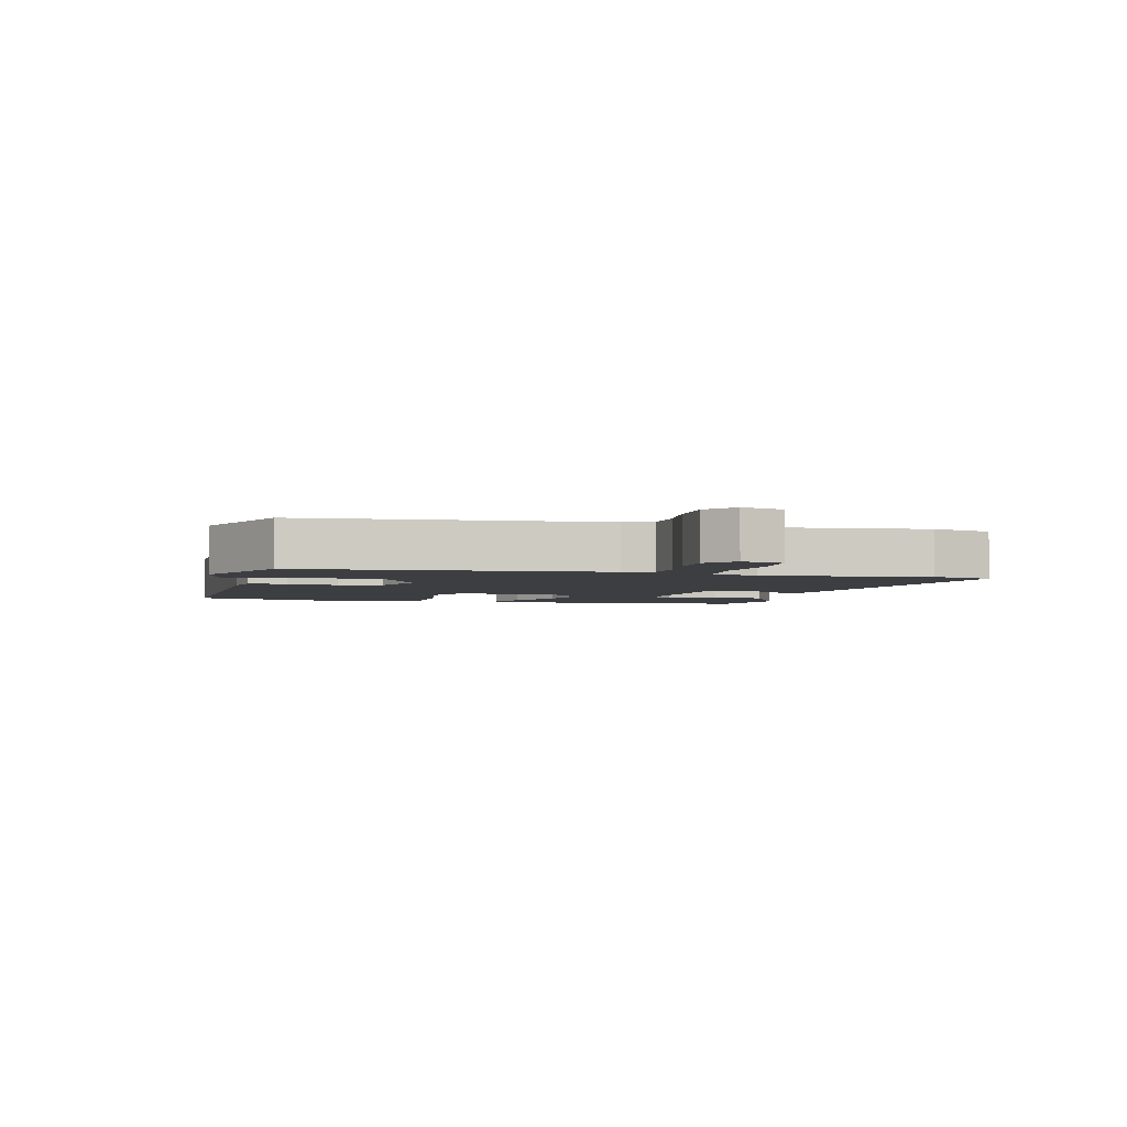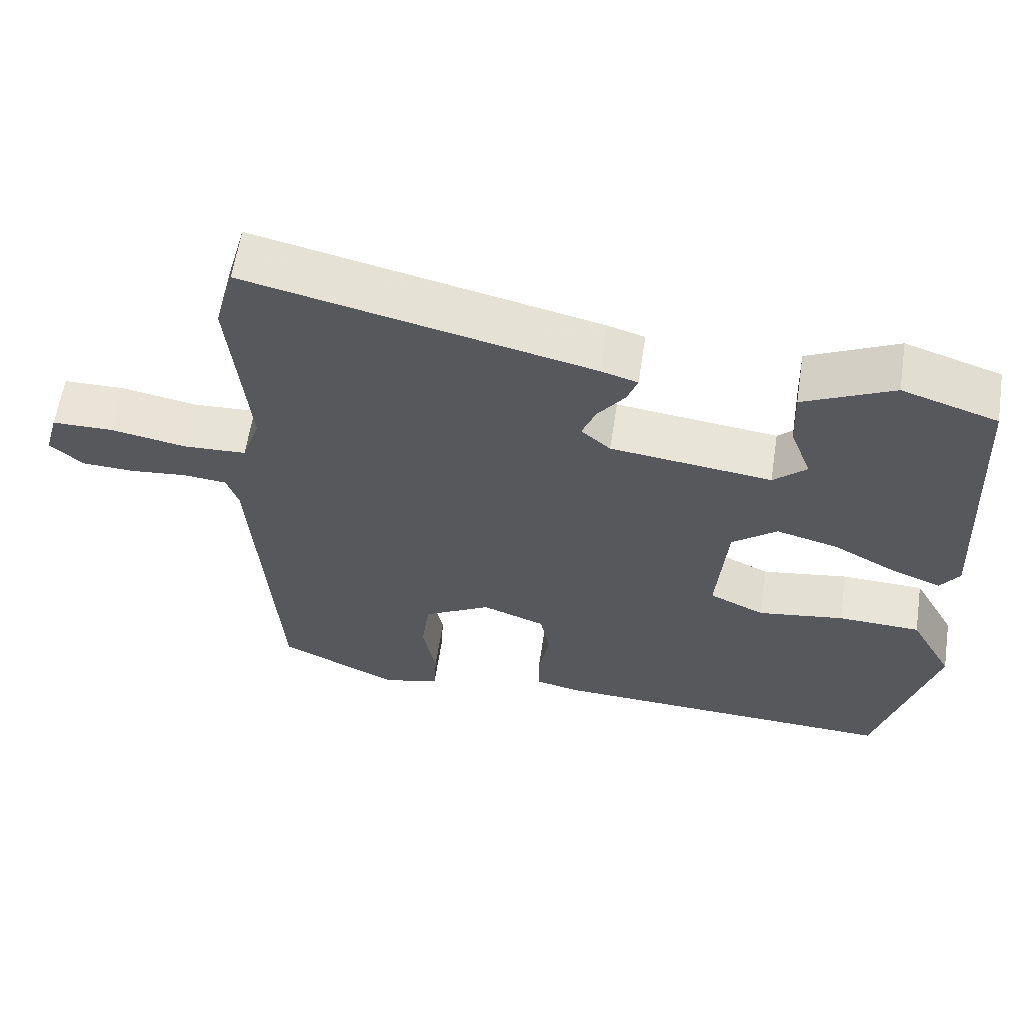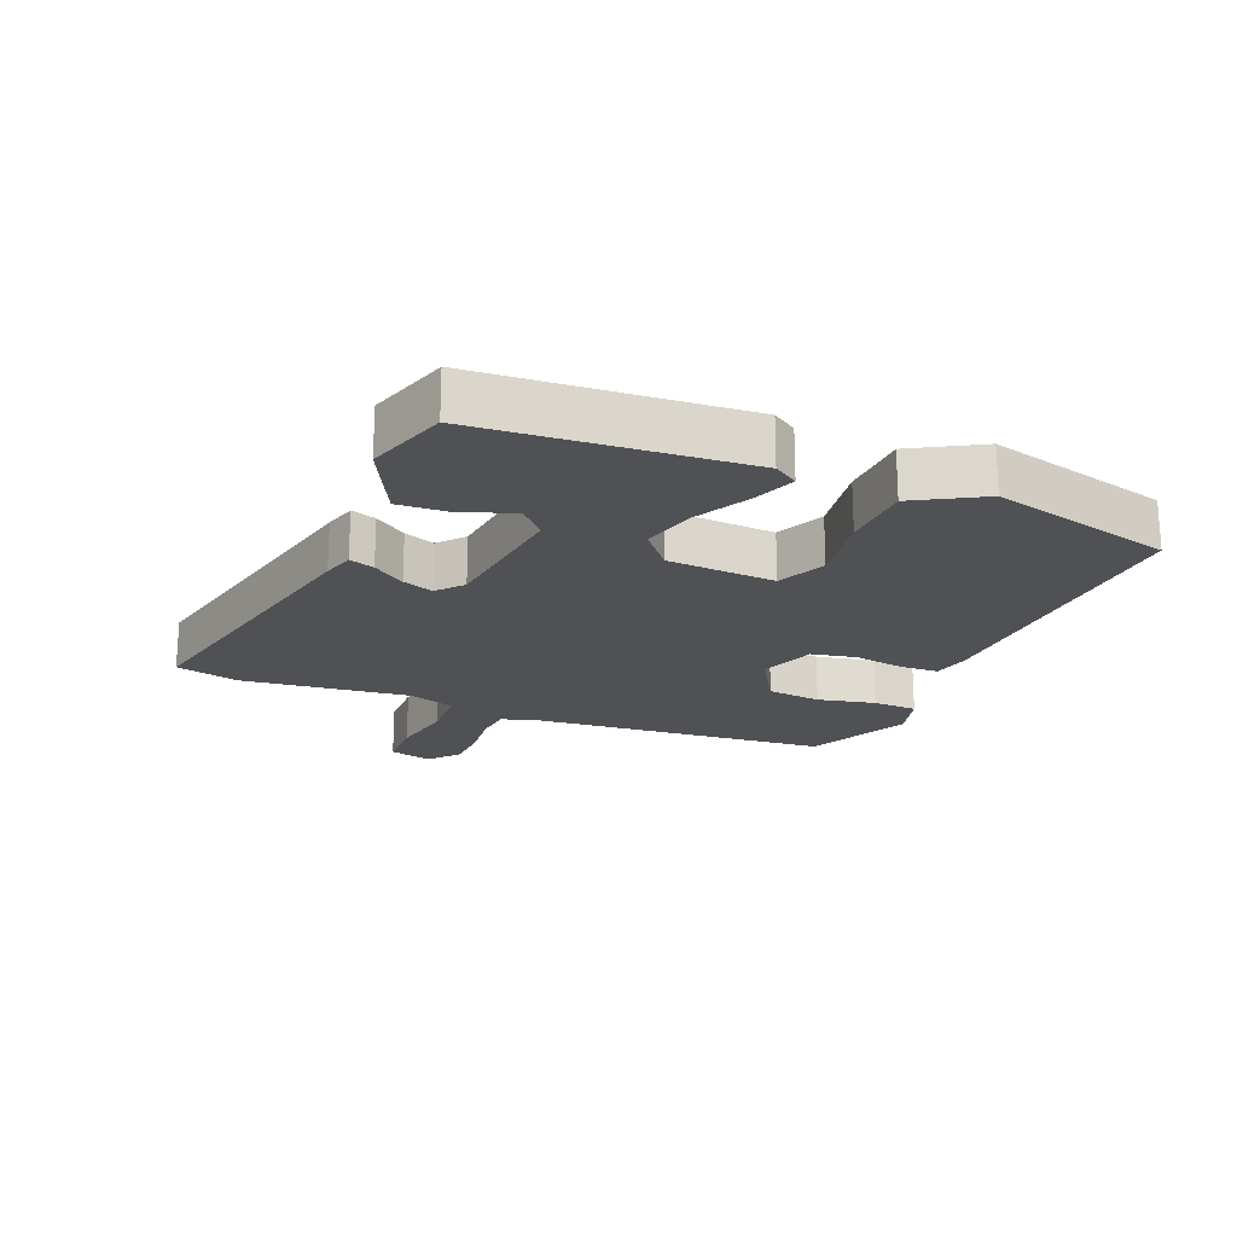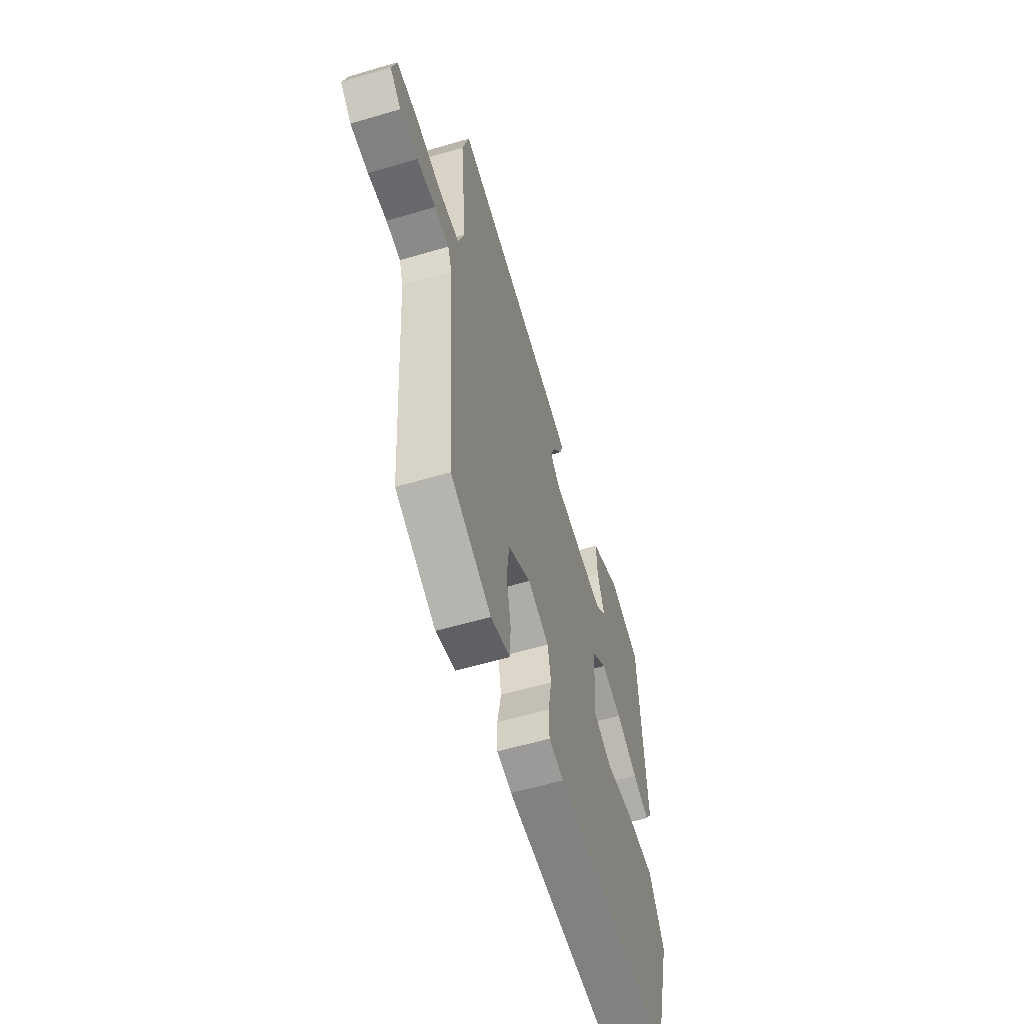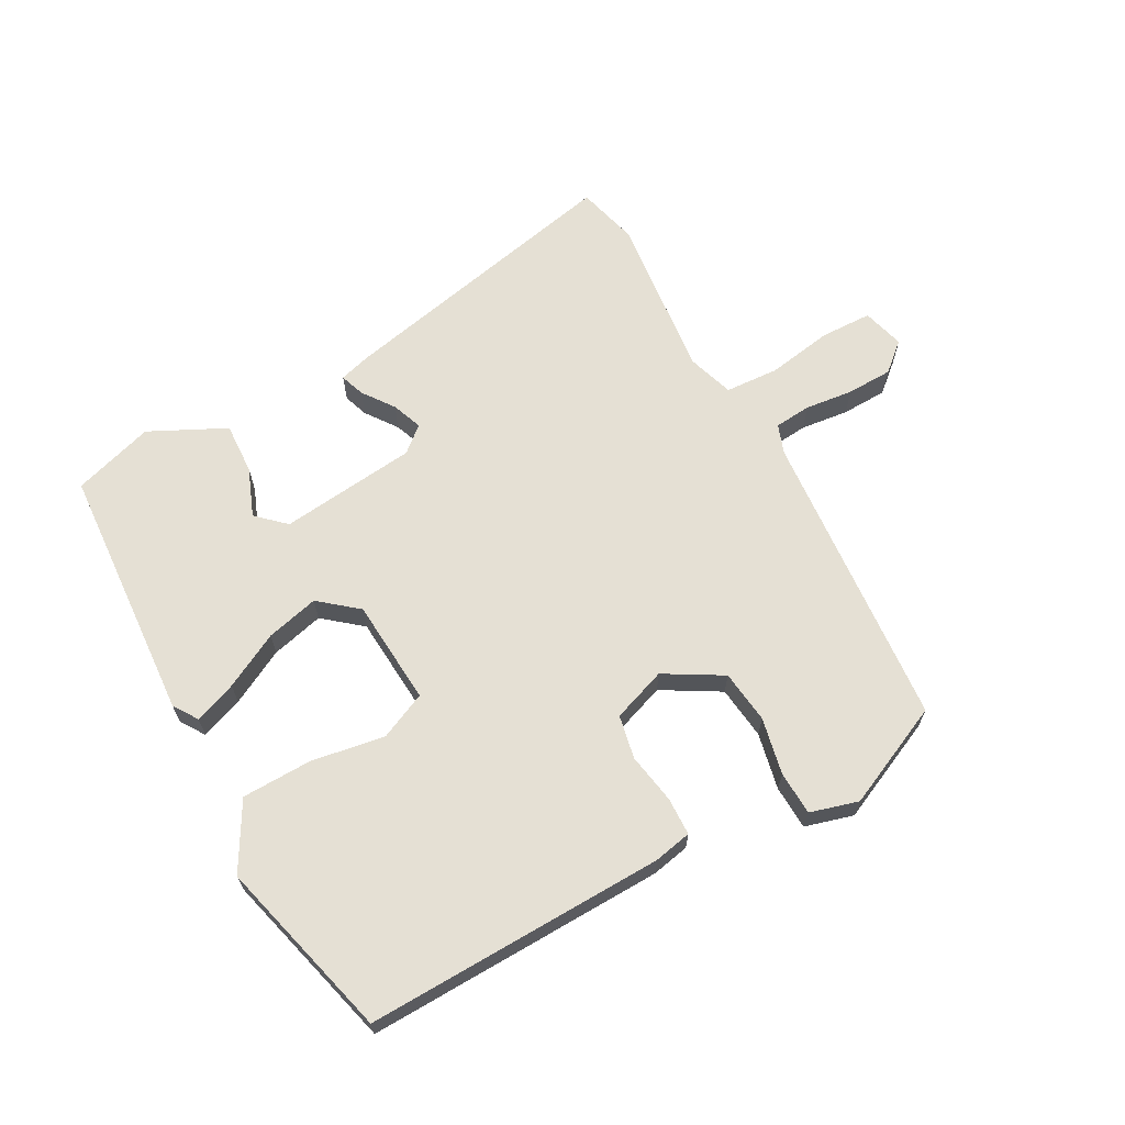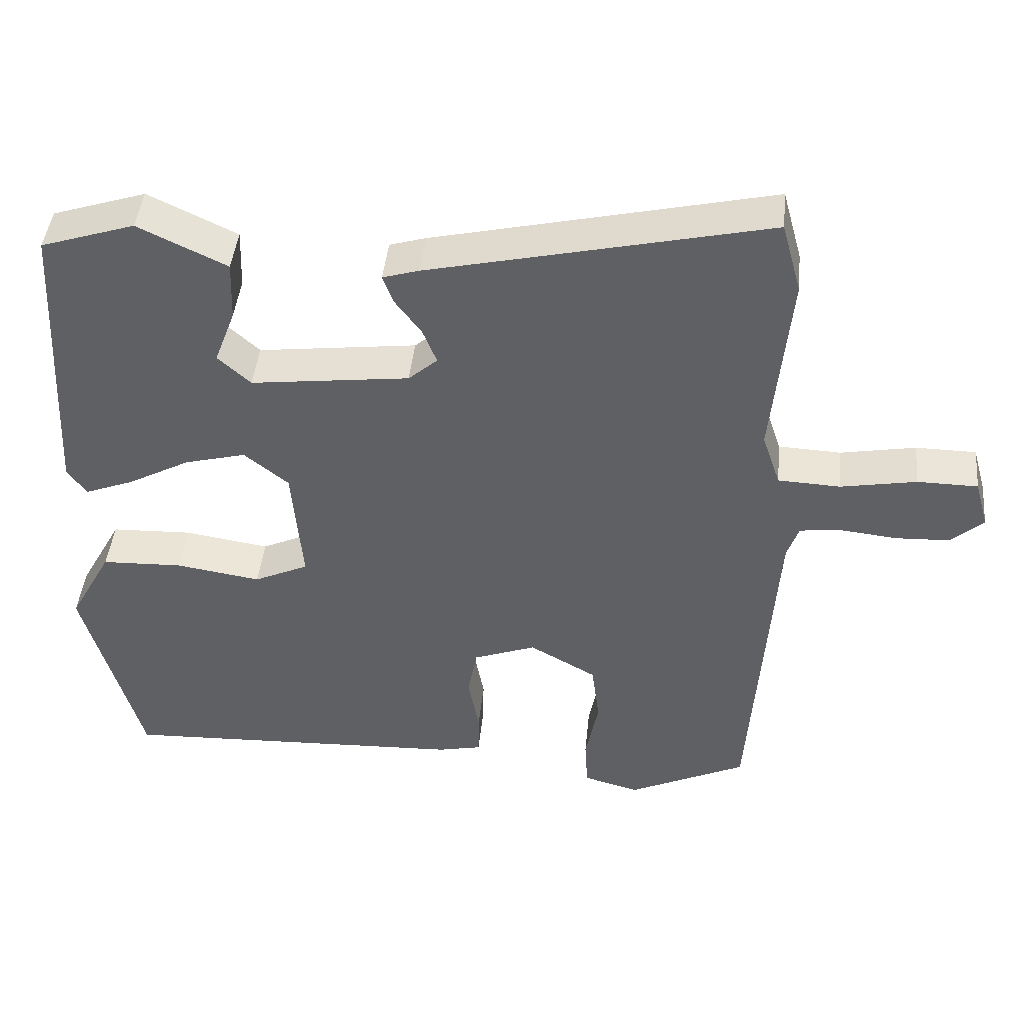
<metadata>
{"format":"obj","ext":"obj","renderer":"f3d","projection":"perspective","resolution":1024,"background":"white","views":[{"elev":-3.4,"azim":-103.1,"up":"+Y"},{"elev":60.9,"azim":8.7,"up":"+Z"},{"elev":-20.0,"azim":68.4,"up":"+Y"},{"elev":-58.3,"azim":-73.0,"up":"+Z"},{"elev":65.7,"azim":152.0,"up":"+Y"},{"elev":44.1,"azim":-174.3,"up":"+Z"}]}
</metadata>
<code>
v -0.504 0.07 0.486
v -0.477 0.07 0.584
v -0.011 0.07 0.478
v 0.039 0.07 0.463
v 0.025 0.07 0.424
v -0.012 0.07 0.374
v -0.031 0.07 0.326
v 0.009 0.07 0.291
v 0.228 0.07 0.264
v 0.273 0.07 0.305
v 0.244 0.07 0.382
v 0.241 0.07 0.465
v 0.363 0.07 0.523
v 0.492 0.07 0.481
v 0.514 0.07 0.07
v 0.488 0.07 0.032
v 0.421 0.07 0.058
v 0.334 0.07 0.105
v 0.25 0.07 0.127
v 0.189 0.07 0.078
v 0.175 0.07 -0.091
v 0.25 0.07 -0.126
v 0.367 0.07 -0.108
v 0.479 0.07 -0.112
v 0.538 0.07 -0.219
v 0.459 0.07 -0.506
v -0.019 0.07 -0.487
v -0.079 0.07 -0.474
v -0.08 0.07 -0.413
v -0.065 0.07 -0.333
v -0.078 0.07 -0.263
v -0.164 0.07 -0.231
v -0.256 0.07 -0.283
v -0.267 0.07 -0.368
v -0.249 0.07 -0.459
v -0.253 0.07 -0.529
v -0.33 0.07 -0.55
v -0.493 0.07 -0.473
v -0.526 0.07 0.007
v -0.542 0.07 0.054
v -0.601 0.07 0.06
v -0.678 0.07 0.052
v -0.751 0.07 0.055
v -0.796 0.07 0.095
v -0.777 0.07 0.162
v -0.694 0.07 0.163
v -0.59 0.07 0.144
v -0.504 0.07 0.148
v -0.479 0.07 0.222
v -0.504 0 0.486
v -0.477 0 0.584
v -0.011 0 0.478
v 0.039 0 0.463
v 0.025 0 0.424
v -0.012 0 0.374
v -0.031 0 0.326
v 0.009 0 0.291
v 0.228 0 0.264
v 0.273 0 0.305
v 0.244 0 0.382
v 0.241 0 0.465
v 0.363 0 0.523
v 0.492 0 0.481
v 0.514 0 0.07
v 0.488 0 0.032
v 0.421 0 0.058
v 0.334 0 0.105
v 0.25 0 0.127
v 0.189 0 0.078
v 0.175 0 -0.091
v 0.25 0 -0.126
v 0.367 0 -0.108
v 0.479 0 -0.112
v 0.538 0 -0.219
v 0.459 0 -0.506
v -0.019 0 -0.487
v -0.079 0 -0.474
v -0.08 0 -0.413
v -0.065 0 -0.333
v -0.078 0 -0.263
v -0.164 0 -0.231
v -0.256 0 -0.283
v -0.267 0 -0.368
v -0.249 0 -0.459
v -0.253 0 -0.529
v -0.33 0 -0.55
v -0.493 0 -0.473
v -0.526 0 0.007
v -0.542 0 0.054
v -0.601 0 0.06
v -0.678 0 0.052
v -0.751 0 0.055
v -0.796 0 0.095
v -0.777 0 0.162
v -0.694 0 0.163
v -0.59 0 0.144
v -0.504 0 0.148
v -0.479 0 0.222
f 45 46 47
f 44 45 47
f 43 44 47
f 42 43 47
f 41 42 47
f 40 41 47 48
f 39 40 48
f 39 48 49
f 38 39 49
f 37 38 49
f 36 37 49
f 35 36 49
f 34 35 49
f 28 29 30
f 27 28 30
f 26 27 30
f 25 26 30
f 24 25 30
f 23 24 30
f 22 23 30
f 21 22 30 31
f 20 21 31 32
f 16 17 18
f 15 16 18
f 14 15 18
f 13 14 18
f 12 13 18
f 10 11 12
f 10 12 18
f 9 10 18 19
f 4 5 6
f 3 4 6
f 2 3 6
f 1 2 6
f 49 1 6
f 49 6 7
f 33 34 49
f 49 7 8
f 33 49 8
f 32 33 8
f 20 32 8
f 8 9 19 20
f 96 95 94
f 96 94 93
f 96 93 92
f 96 92 91
f 96 91 90
f 97 96 90 89
f 97 89 88
f 98 97 88
f 98 88 87
f 98 87 86
f 98 86 85
f 98 85 84
f 98 84 83
f 79 78 77
f 79 77 76
f 79 76 75
f 79 75 74
f 79 74 73
f 79 73 72
f 79 72 71
f 80 79 71 70
f 81 80 70 69
f 67 66 65
f 67 65 64
f 67 64 63
f 67 63 62
f 67 62 61
f 61 60 59
f 67 61 59
f 68 67 59 58
f 55 54 53
f 55 53 52
f 55 52 51
f 55 51 50
f 55 50 98
f 56 55 98
f 98 83 82
f 57 56 98
f 57 98 82
f 57 82 81
f 57 81 69
f 69 68 58 57
f 1 50 51 2
f 2 51 52 3
f 3 52 53 4
f 4 53 54 5
f 5 54 55 6
f 6 55 56 7
f 7 56 57 8
f 8 57 58 9
f 9 58 59 10
f 10 59 60 11
f 11 60 61 12
f 12 61 62 13
f 13 62 63 14
f 14 63 64 15
f 15 64 65 16
f 16 65 66 17
f 17 66 67 18
f 18 67 68 19
f 19 68 69 20
f 20 69 70 21
f 21 70 71 22
f 22 71 72 23
f 23 72 73 24
f 24 73 74 25
f 25 74 75 26
f 26 75 76 27
f 27 76 77 28
f 28 77 78 29
f 29 78 79 30
f 30 79 80 31
f 31 80 81 32
f 32 81 82 33
f 33 82 83 34
f 34 83 84 35
f 35 84 85 36
f 36 85 86 37
f 37 86 87 38
f 38 87 88 39
f 39 88 89 40
f 40 89 90 41
f 41 90 91 42
f 42 91 92 43
f 43 92 93 44
f 44 93 94 45
f 45 94 95 46
f 46 95 96 47
f 47 96 97 48
f 48 97 98 49
f 49 98 50 1

</code>
